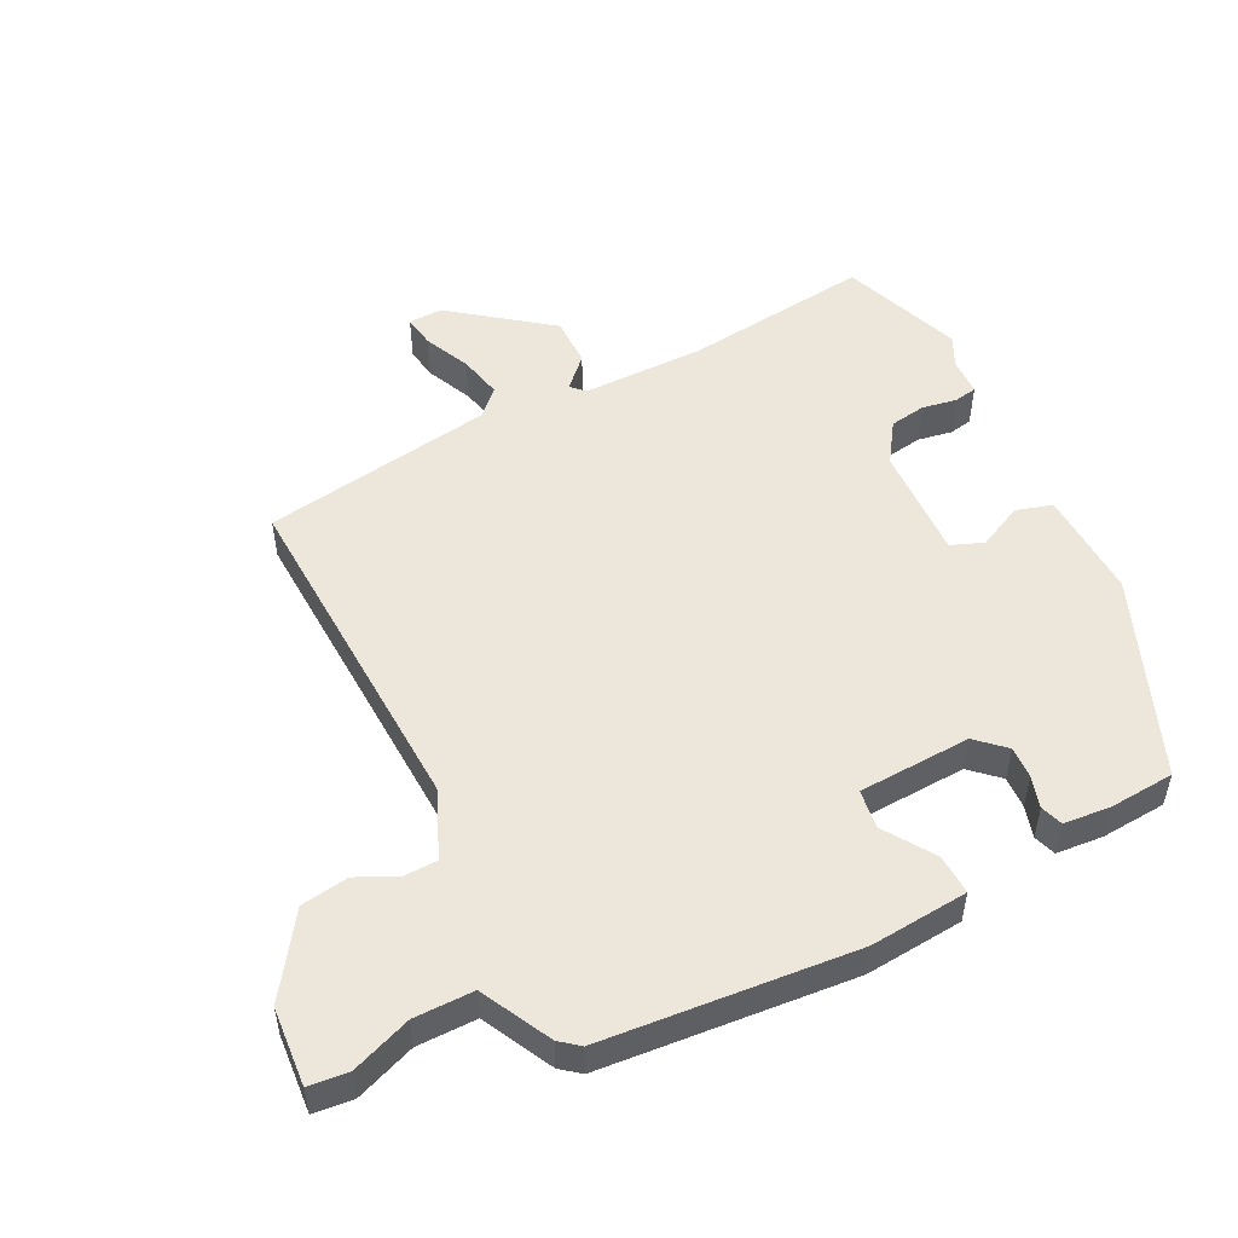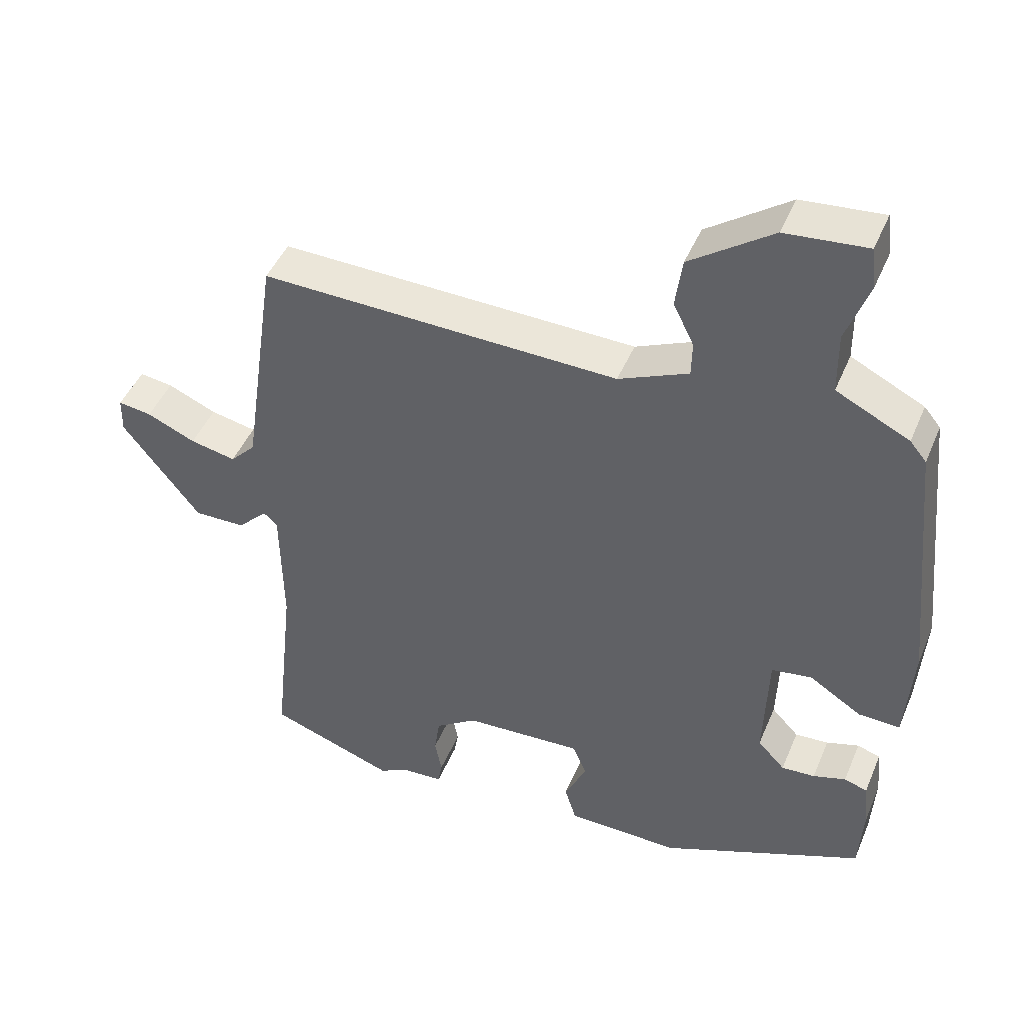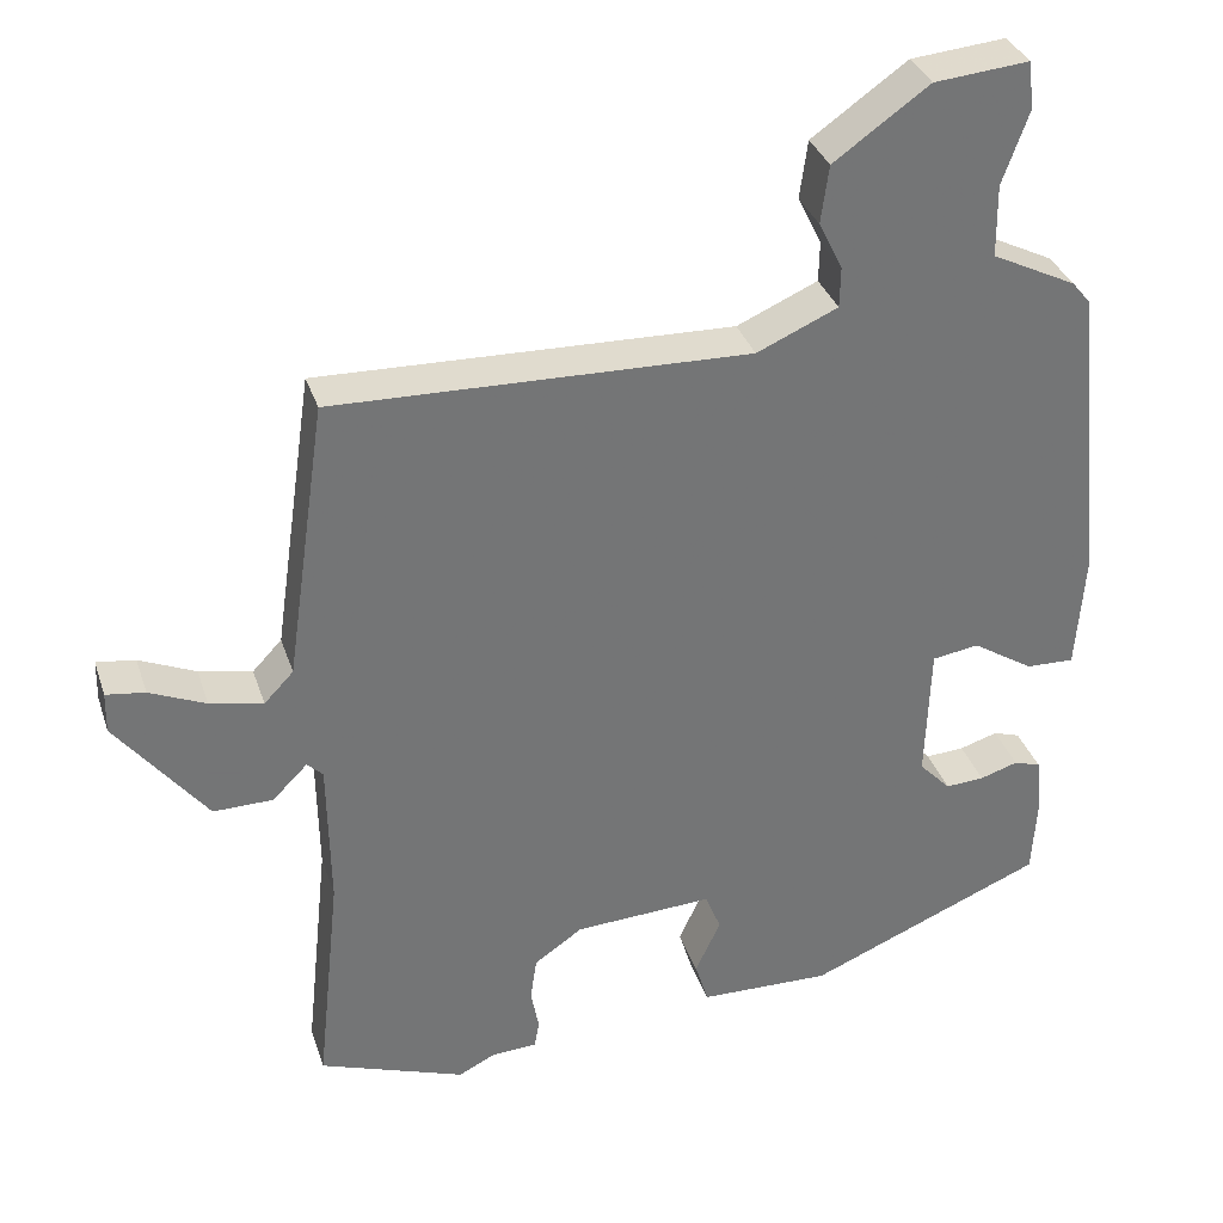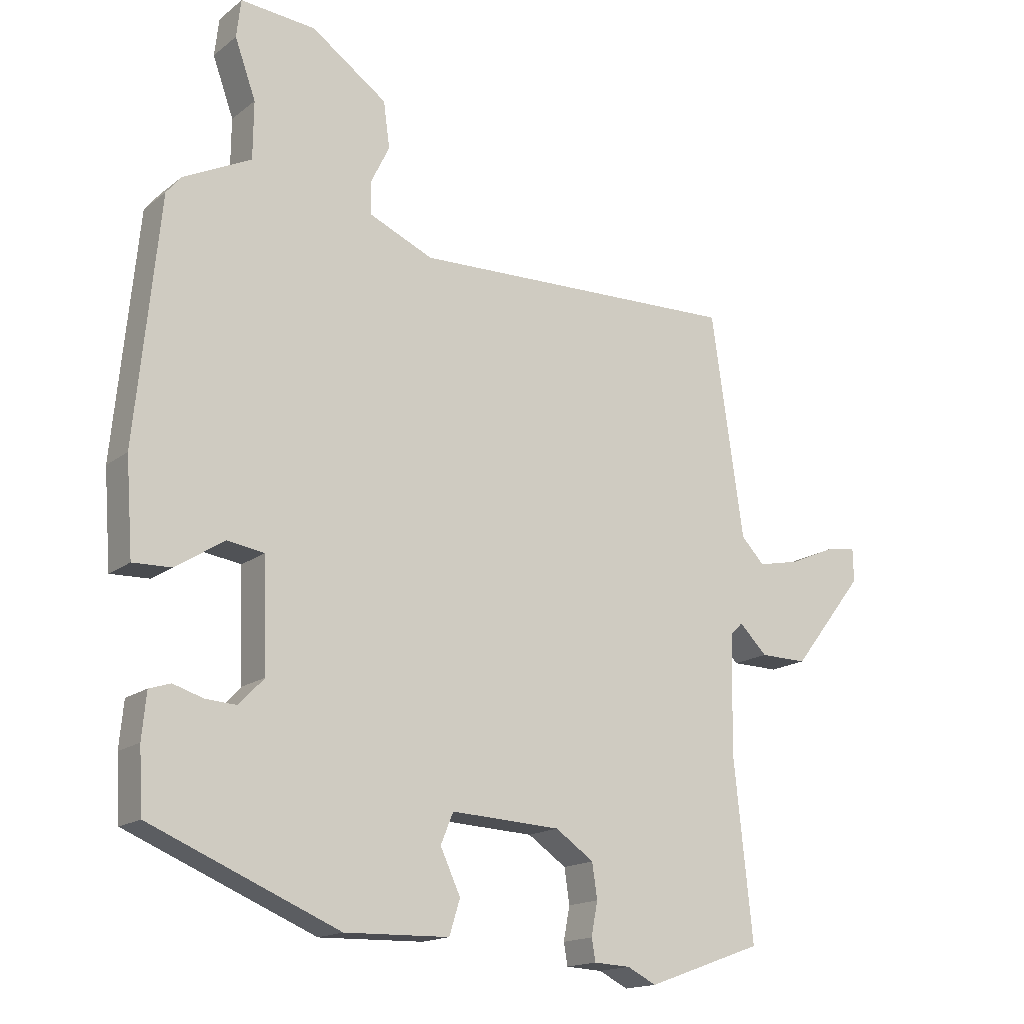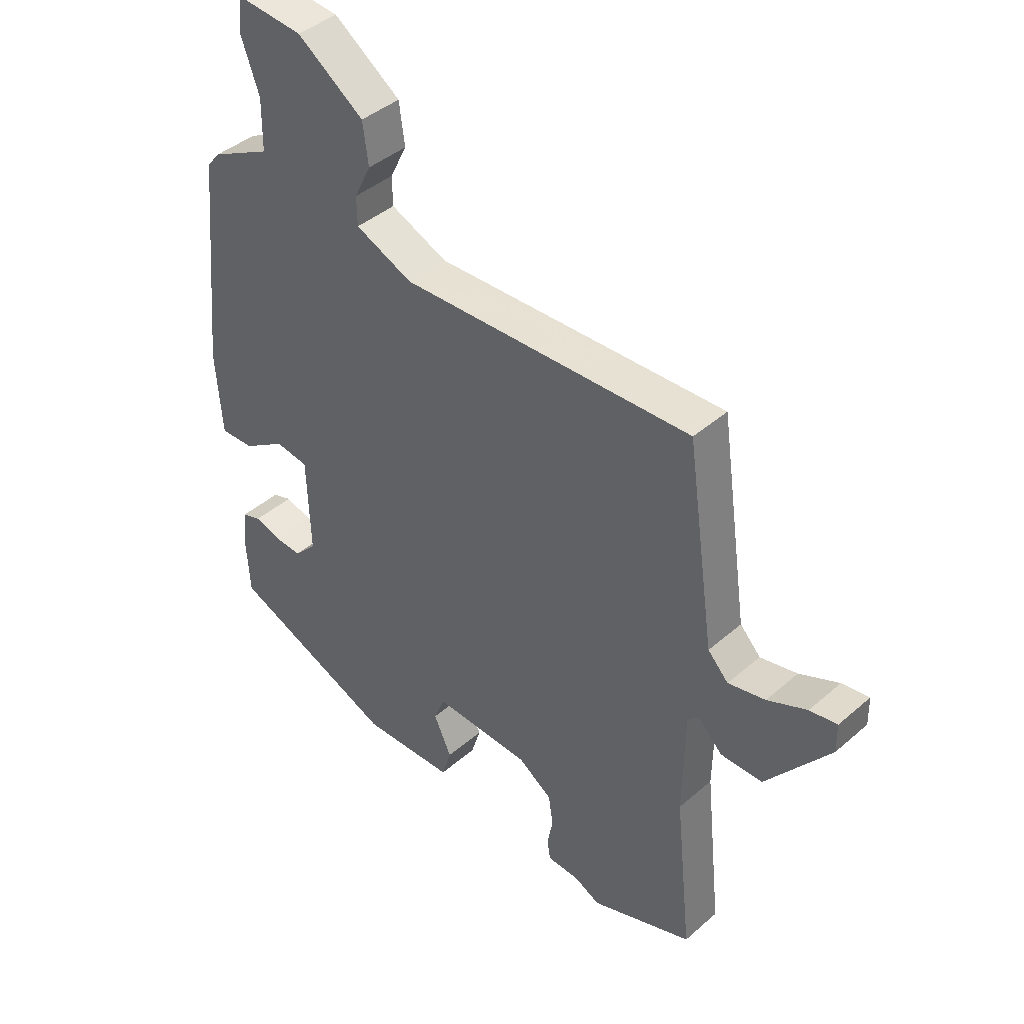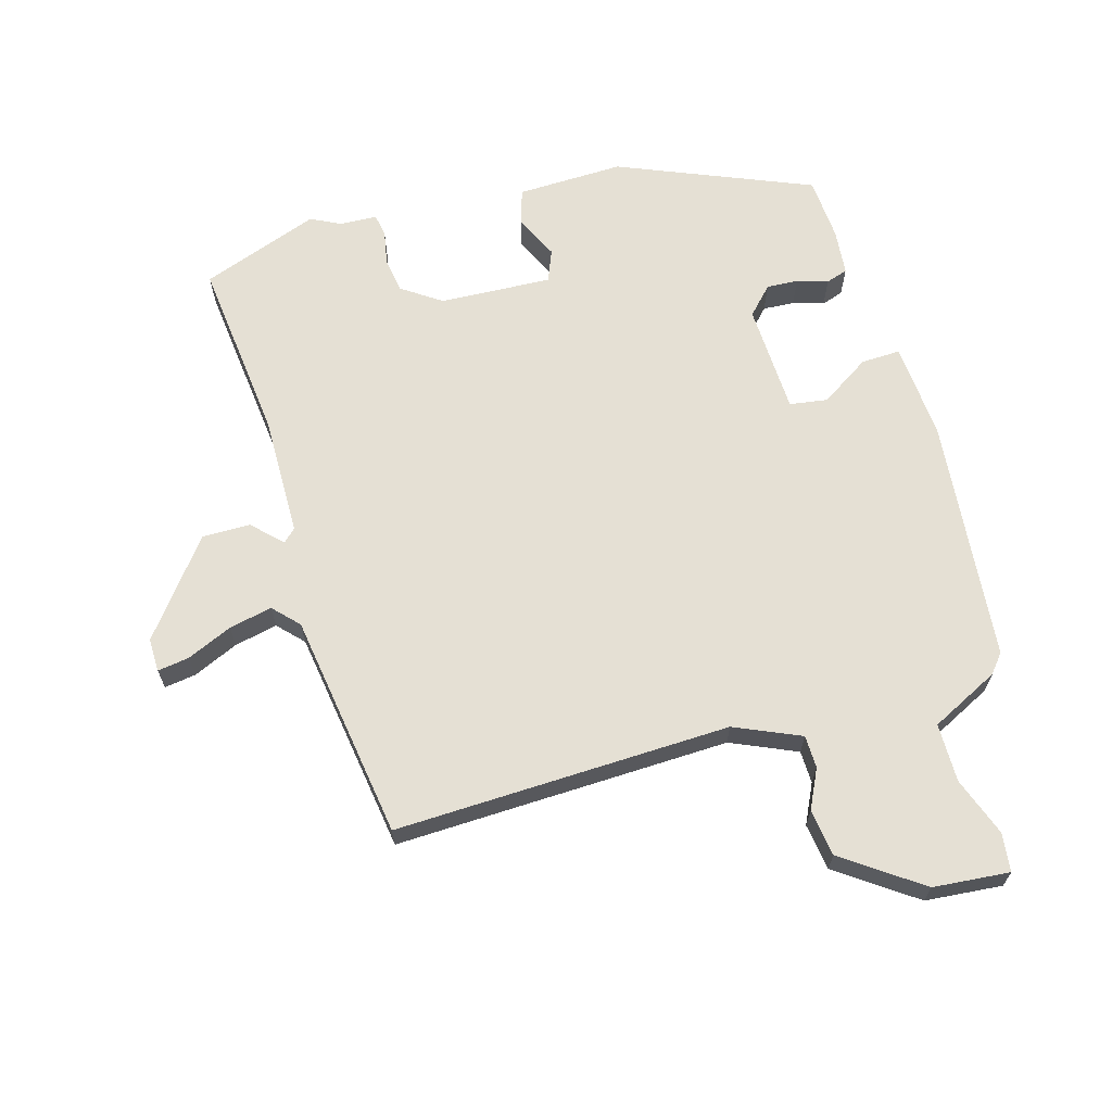
<metadata>
{"format":"obj","ext":"obj","renderer":"f3d","projection":"perspective","resolution":1024,"background":"white","views":[{"elev":51.6,"azim":62.6,"up":"+Y"},{"elev":45.8,"azim":22.0,"up":"+Z"},{"elev":33.8,"azim":-17.1,"up":"+Z"},{"elev":-16.2,"azim":146.7,"up":"+Z"},{"elev":41.4,"azim":-136.4,"up":"+Z"},{"elev":65.8,"azim":-16.2,"up":"+Y"}]}
</metadata>
<code>
v 0.456 0.07 -0.383
v 0.157 0.07 -0.508
v -0.009 0.07 -0.504
v -0.026 0.07 -0.449
v 0.006 0.07 -0.38
v -0.014 0.07 -0.331
v -0.188 0.07 -0.34
v -0.249 0.07 -0.382
v -0.257 0.07 -0.437
v -0.247 0.07 -0.49
v -0.253 0.07 -0.525
v -0.311 0.07 -0.528
v -0.357 0.07 -0.551
v -0.541 0.07 -0.485
v -0.511 0.07 -0.201
v -0.514 0.07 -0.013
v -0.534 0.07 0.006
v -0.578 0.07 -0.038
v -0.653 0.07 -0.039
v -0.767 0.07 0.107
v -0.766 0.07 0.159
v -0.717 0.07 0.152
v -0.646 0.07 0.121
v -0.579 0.07 0.107
v -0.542 0.07 0.146
v -0.491 0.07 0.499
v 0.032 0.07 0.484
v 0.134 0.07 0.529
v 0.135 0.07 0.58
v 0.105 0.07 0.641
v 0.115 0.07 0.714
v 0.235 0.07 0.799
v 0.354 0.07 0.81
v 0.361 0.07 0.75
v 0.328 0.07 0.658
v 0.329 0.07 0.567
v 0.436 0.07 0.514
v 0.46 0.07 0.485
v 0.498 0.07 0.103
v 0.487 0.07 -0.047
v 0.426 0.07 -0.045
v 0.349 0.07 0.004
v 0.29 0.07 -0.005
v 0.284 0.07 -0.177
v 0.324 0.07 -0.219
v 0.373 0.07 -0.216
v 0.421 0.07 -0.201
v 0.455 0.07 -0.212
v 0.462 0.07 -0.284
v 0.456 0 -0.383
v 0.157 0 -0.508
v -0.009 0 -0.504
v -0.026 0 -0.449
v 0.006 0 -0.38
v -0.014 0 -0.331
v -0.188 0 -0.34
v -0.249 0 -0.382
v -0.257 0 -0.437
v -0.247 0 -0.49
v -0.253 0 -0.525
v -0.311 0 -0.528
v -0.357 0 -0.551
v -0.541 0 -0.485
v -0.511 0 -0.201
v -0.514 0 -0.013
v -0.534 0 0.006
v -0.578 0 -0.038
v -0.653 0 -0.039
v -0.767 0 0.107
v -0.766 0 0.159
v -0.717 0 0.152
v -0.646 0 0.121
v -0.579 0 0.107
v -0.542 0 0.146
v -0.491 0 0.499
v 0.032 0 0.484
v 0.134 0 0.529
v 0.135 0 0.58
v 0.105 0 0.641
v 0.115 0 0.714
v 0.235 0 0.799
v 0.354 0 0.81
v 0.361 0 0.75
v 0.328 0 0.658
v 0.329 0 0.567
v 0.436 0 0.514
v 0.46 0 0.485
v 0.498 0 0.103
v 0.487 0 -0.047
v 0.426 0 -0.045
v 0.349 0 0.004
v 0.29 0 -0.005
v 0.284 0 -0.177
v 0.324 0 -0.219
v 0.373 0 -0.216
v 0.421 0 -0.201
v 0.455 0 -0.212
v 0.462 0 -0.284
f 46 47 48 49
f 45 46 49 1
f 44 45 1 2
f 43 44 2 3
f 39 40 41 42
f 39 42 43
f 36 37 38 39
f 36 39 43
f 35 36 43 3
f 33 34 35
f 29 30 31 32
f 28 29 32 33
f 25 26 27
f 24 25 27 28
f 20 21 22 23
f 20 23 24
f 17 18 19 20
f 17 20 24
f 16 17 24 28
f 12 13 14 15
f 12 15 16 28
f 9 10 11 12
f 8 9 12
f 3 4 5
f 33 35 3 5
f 28 33 5 6
f 8 12 28
f 7 8 28
f 6 7 28
f 98 97 96 95
f 50 98 95 94
f 51 50 94 93
f 52 51 93 92
f 91 90 89 88
f 92 91 88
f 88 87 86 85
f 92 88 85
f 52 92 85 84
f 84 83 82
f 81 80 79 78
f 82 81 78 77
f 76 75 74
f 77 76 74 73
f 72 71 70 69
f 73 72 69
f 69 68 67 66
f 73 69 66
f 77 73 66 65
f 64 63 62 61
f 77 65 64 61
f 61 60 59 58
f 61 58 57
f 54 53 52
f 54 52 84 82
f 55 54 82 77
f 77 61 57
f 77 57 56
f 77 56 55
f 1 50 51 2
f 2 51 52 3
f 3 52 53 4
f 4 53 54 5
f 5 54 55 6
f 6 55 56 7
f 7 56 57 8
f 8 57 58 9
f 9 58 59 10
f 10 59 60 11
f 11 60 61 12
f 12 61 62 13
f 13 62 63 14
f 14 63 64 15
f 15 64 65 16
f 16 65 66 17
f 17 66 67 18
f 18 67 68 19
f 19 68 69 20
f 20 69 70 21
f 21 70 71 22
f 22 71 72 23
f 23 72 73 24
f 24 73 74 25
f 25 74 75 26
f 26 75 76 27
f 27 76 77 28
f 28 77 78 29
f 29 78 79 30
f 30 79 80 31
f 31 80 81 32
f 32 81 82 33
f 33 82 83 34
f 34 83 84 35
f 35 84 85 36
f 36 85 86 37
f 37 86 87 38
f 38 87 88 39
f 39 88 89 40
f 40 89 90 41
f 41 90 91 42
f 42 91 92 43
f 43 92 93 44
f 44 93 94 45
f 45 94 95 46
f 46 95 96 47
f 47 96 97 48
f 48 97 98 49
f 49 98 50 1

</code>
